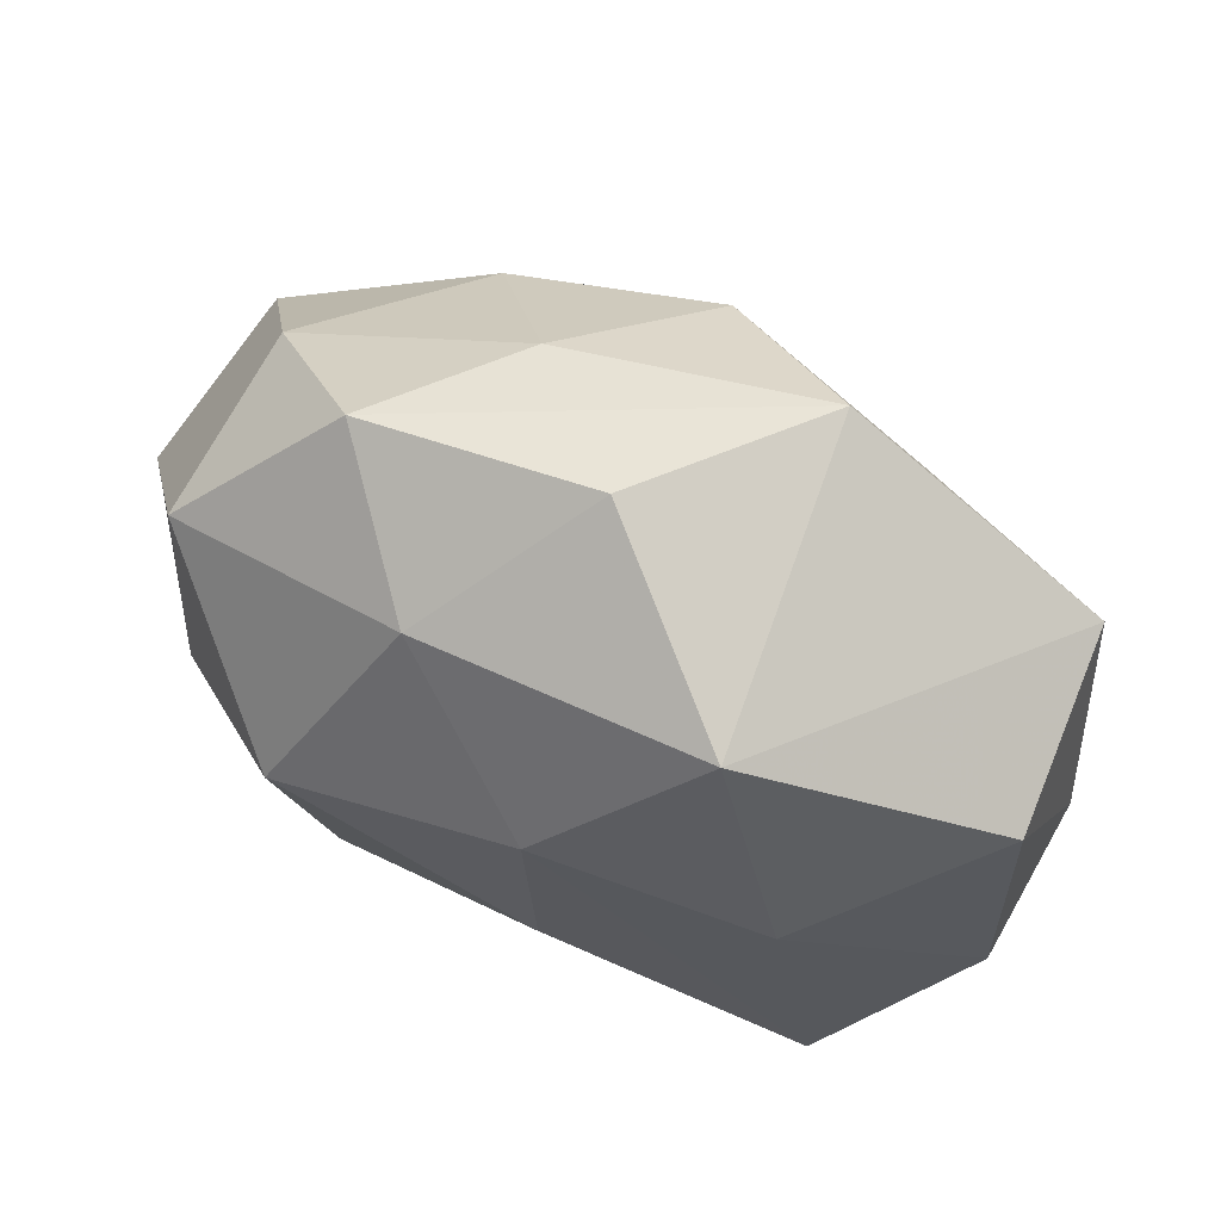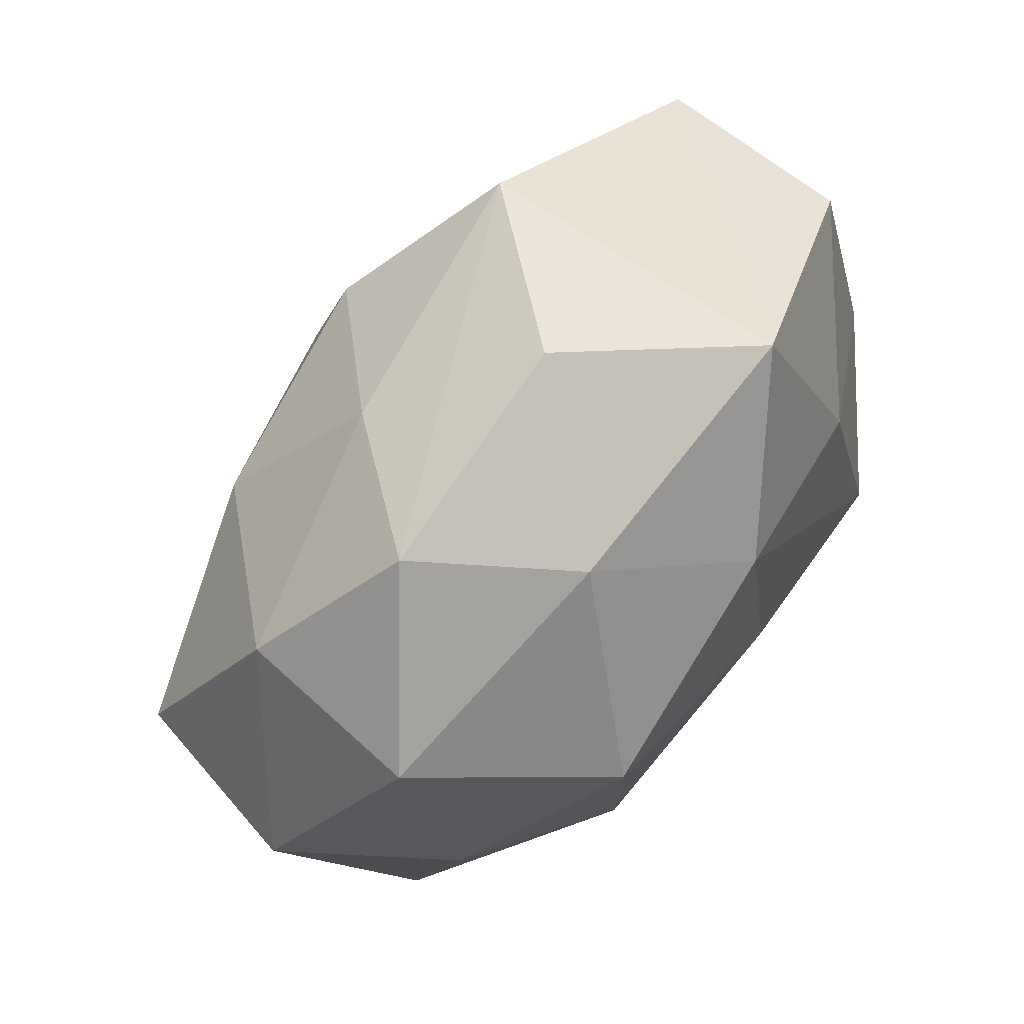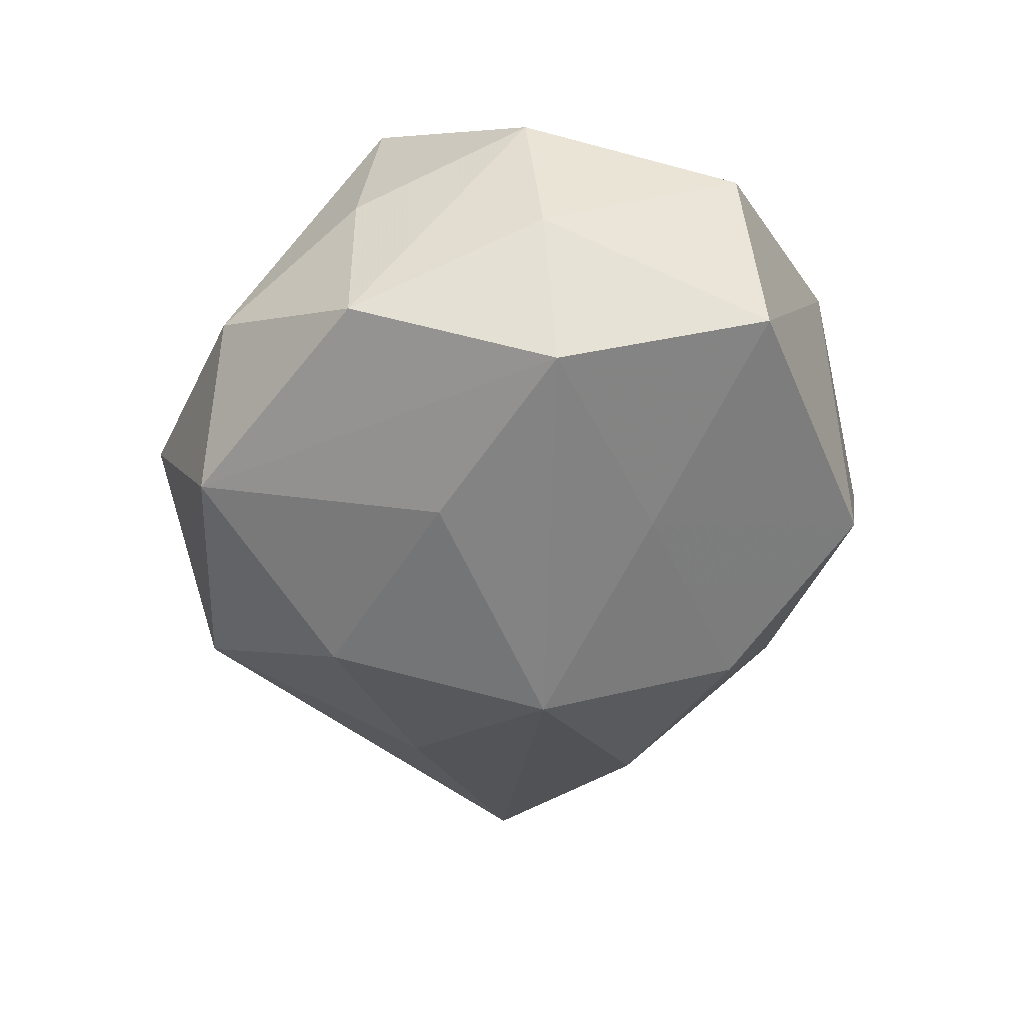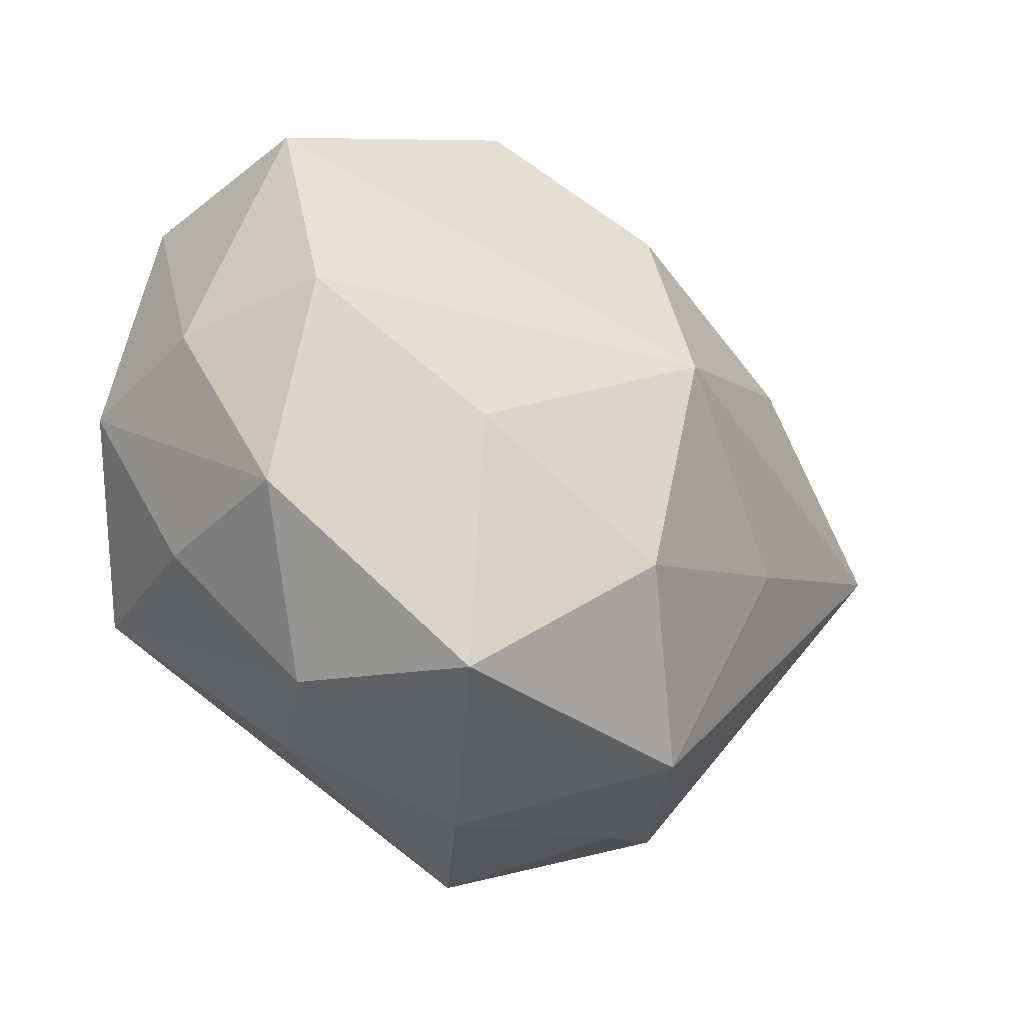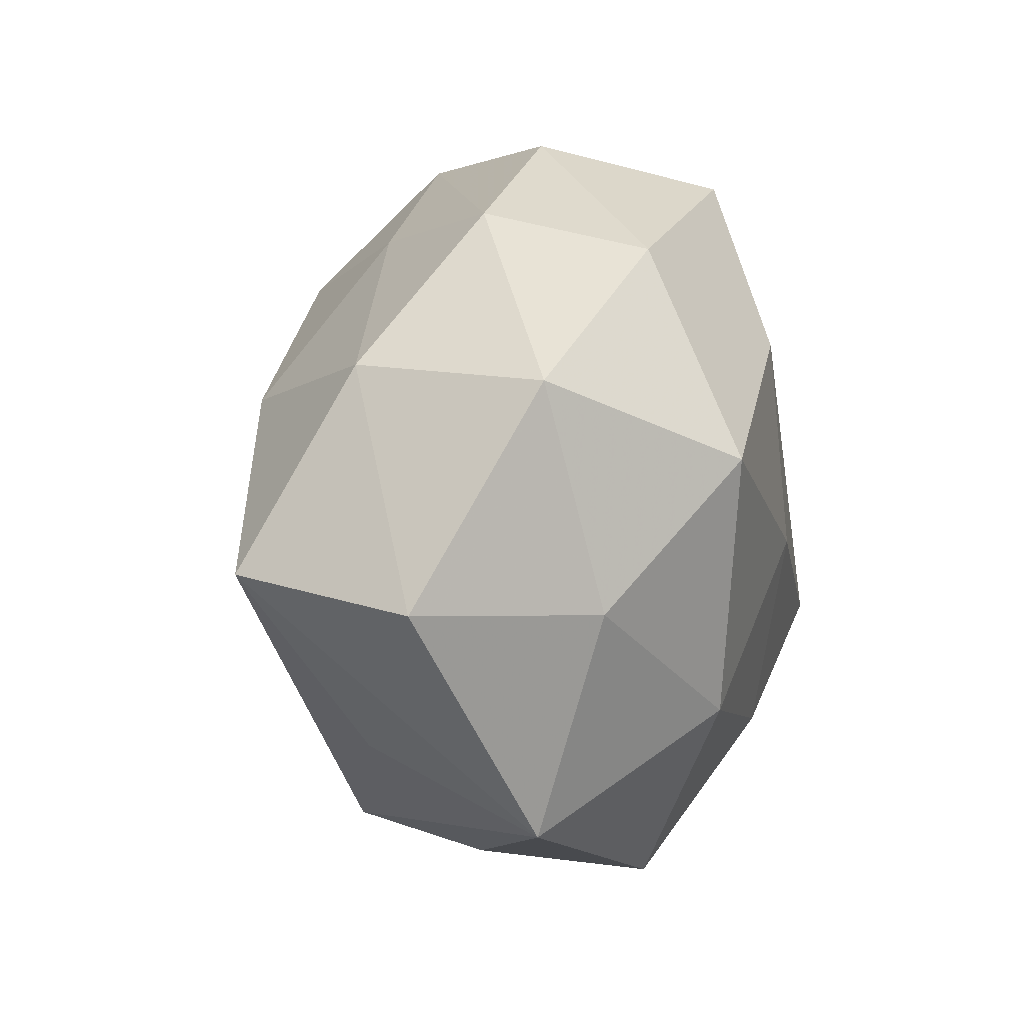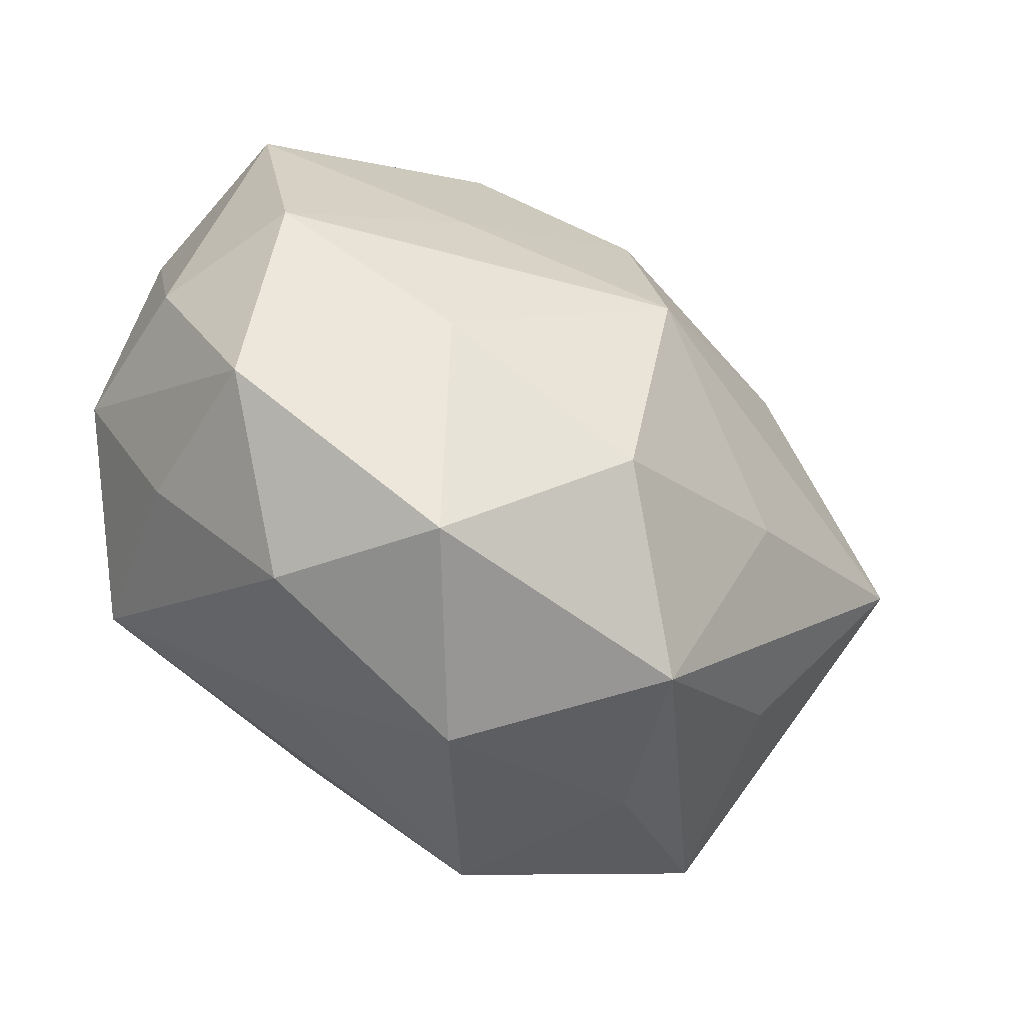
<metadata>
{"format":"obj","ext":"obj","renderer":"f3d","projection":"perspective","resolution":1024,"background":"white","views":[{"elev":72.2,"azim":22.8,"up":"+Y"},{"elev":66.8,"azim":-53.8,"up":"+Y"},{"elev":-39.2,"azim":87.0,"up":"+Z"},{"elev":-31.6,"azim":134.5,"up":"+Y"},{"elev":11.4,"azim":-74.9,"up":"+Y"},{"elev":-50.1,"azim":140.4,"up":"+Y"}]}
</metadata>
<code>
v -0.02073 -0.03853 -0.00146
v 0.02286 0.01546 -0.02445
v 0.04504 0.02464 0.01074
v -0.03567 -0.02152 -0.0107
v 0.01511 0.0414 -0.01728
v 0.005272 -0.02694 0.02738
v 0.02204 -0.03797 -0.02044
v 0.01981 -0.03473 0.01331
v -0.02623 0.0125 0.03068
v 0.001148 0.003802 -0.03651
v 0.0493 0.001034 -0.001328
v 0.001317 0.02191 0.02938
v 0.04151 -0.02084 0.007541
v -0.015 0.0349 -0.01441
v 0.006061 -0.0456 -0.002113
v 0.003416 -0.003003 0.03164
v 0.0335 -0.01846 0.0293
v 0.003391 -0.02194 -0.03122
v -0.02816 0.03961 0.001137
v -0.05489 -0.0007806 0.0002844
v -0.02226 -0.01807 0.028
v -0.0502 0.001432 -0.02101
v -0.0416 0.02384 -0.009736
v 0.04717 -0.0008206 0.01681
v 0.04469 0.02713 -0.01179
v 0.01702 0.03983 0.01913
v -0.0424 -0.002428 0.01867
v 0.04483 0.002727 -0.0189
v 0.04473 -0.02088 -0.01233
v 0.02562 -0.009796 -0.02609
v -0.02227 -0.01144 -0.0273
v -0.02529 0.01679 -0.02712
v 0.03064 -0.03634 -0.002213
v -0.04395 0.02325 0.01221
v -0.01096 -0.04269 0.01678
v -0.01554 0.0349 0.01742
v -0.01186 -0.0381 -0.01969
v -0.04263 -0.02836 0.01128
v -0.001367 0.04594 0.0009079
v 0.02678 0.01179 0.02591
v -0.0005761 0.02728 -0.02849
f 22 38 20
f 4 38 22
f 22 37 4
f 4 37 38
f 27 20 38
f 27 34 20
f 9 34 27
f 25 5 26
f 33 17 8
f 17 35 8
f 33 8 15
f 15 8 35
f 38 37 1
f 1 35 38
f 37 15 1
f 1 15 35
f 38 35 21
f 21 27 38
f 9 27 21
f 19 5 14
f 13 17 33
f 33 29 13
f 3 11 25
f 25 26 3
f 39 5 19
f 39 26 5
f 19 34 36
f 36 39 19
f 26 39 36
f 36 34 9
f 9 12 36
f 36 12 26
f 9 21 16
f 17 12 16
f 16 12 9
f 6 35 17
f 6 21 35
f 17 16 6
f 6 16 21
f 19 14 23
f 23 34 19
f 22 20 23
f 20 34 23
f 7 29 33
f 33 15 7
f 7 15 37
f 31 37 22
f 22 10 31
f 25 11 28
f 11 29 28
f 29 7 28
f 32 10 22
f 22 23 32
f 32 23 14
f 40 12 17
f 26 12 40
f 40 3 26
f 11 3 24
f 17 13 24
f 24 40 17
f 3 40 24
f 24 29 11
f 24 13 29
f 18 7 37
f 37 31 18
f 18 31 10
f 25 28 2
f 2 28 10
f 2 5 25
f 10 32 41
f 5 2 41
f 41 2 10
f 41 14 5
f 41 32 14
f 30 28 7
f 7 18 30
f 10 28 30
f 30 18 10

</code>
